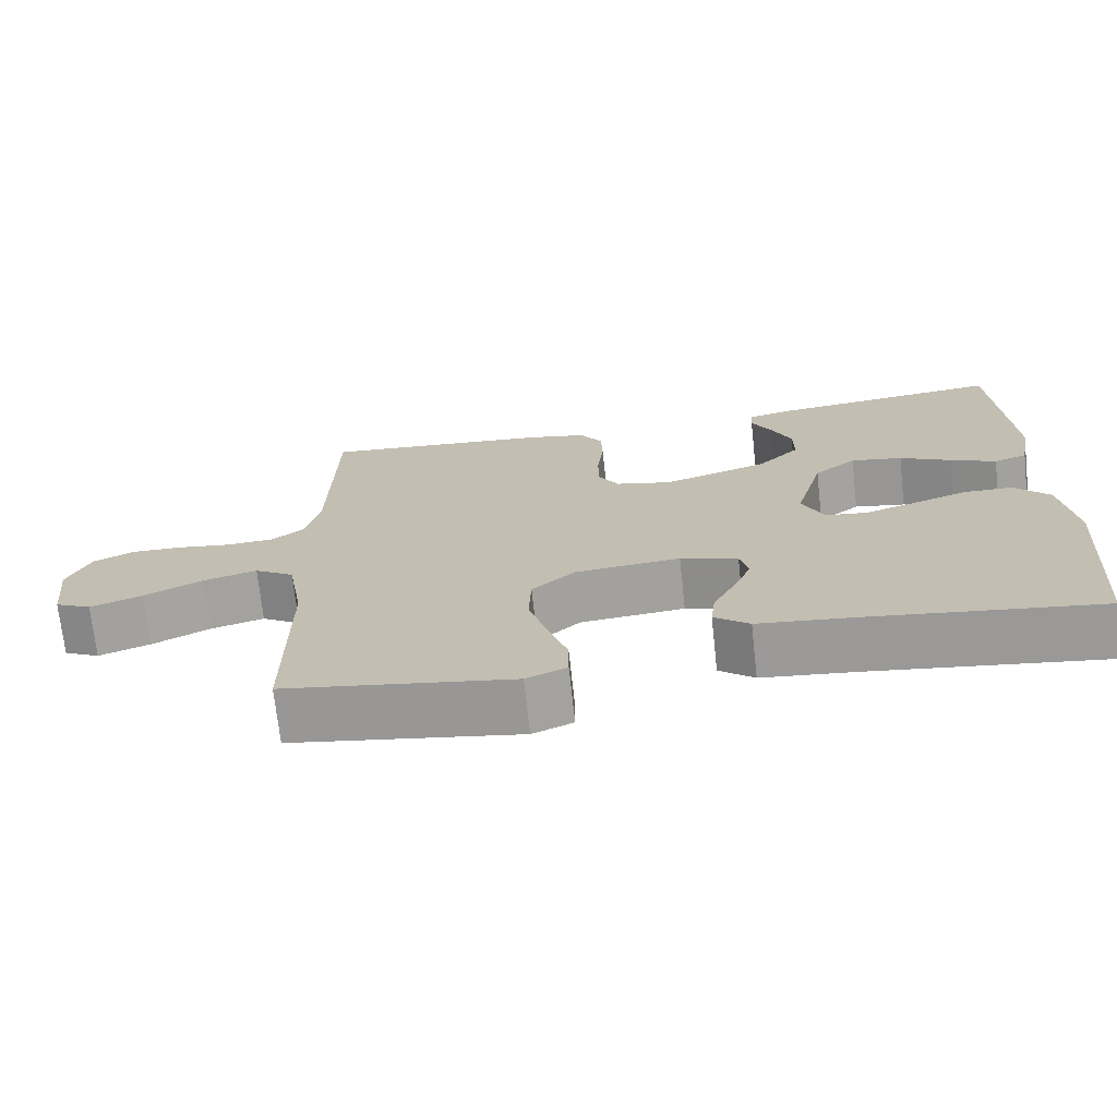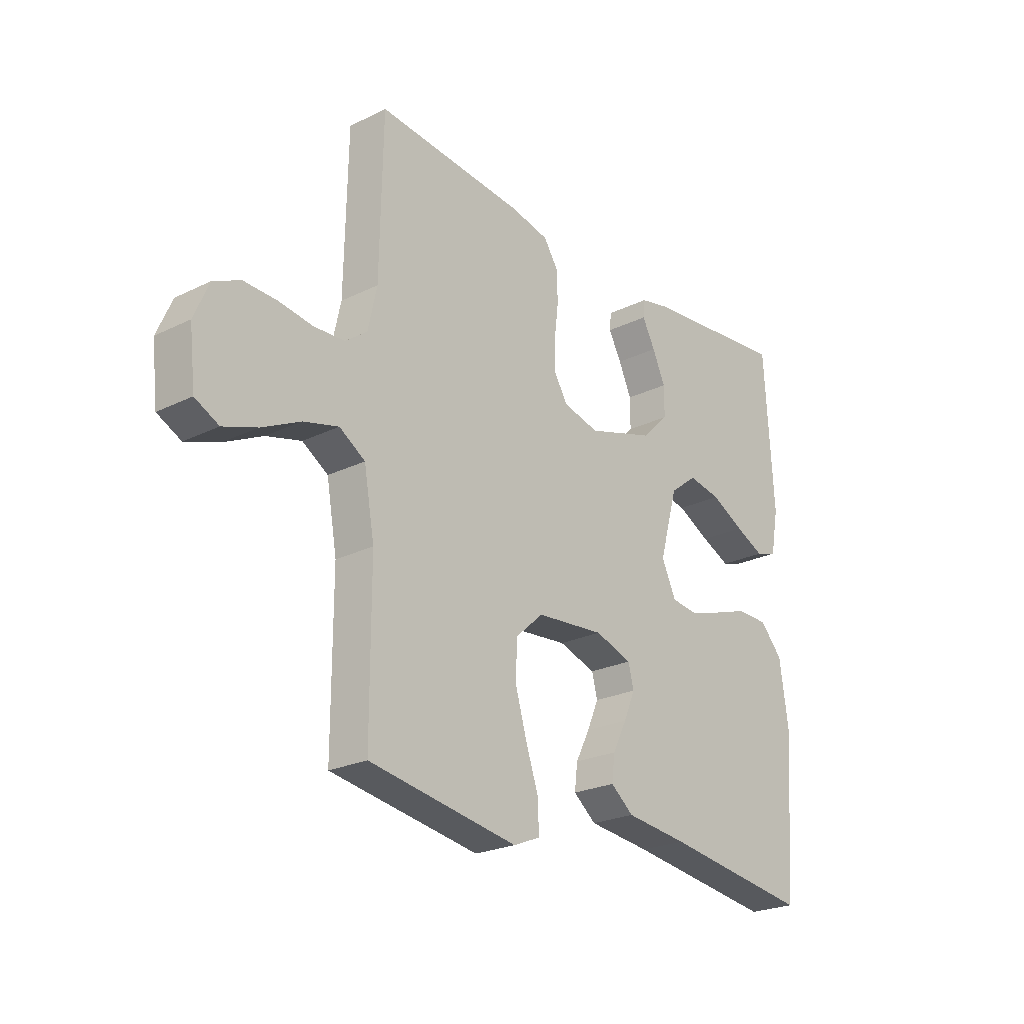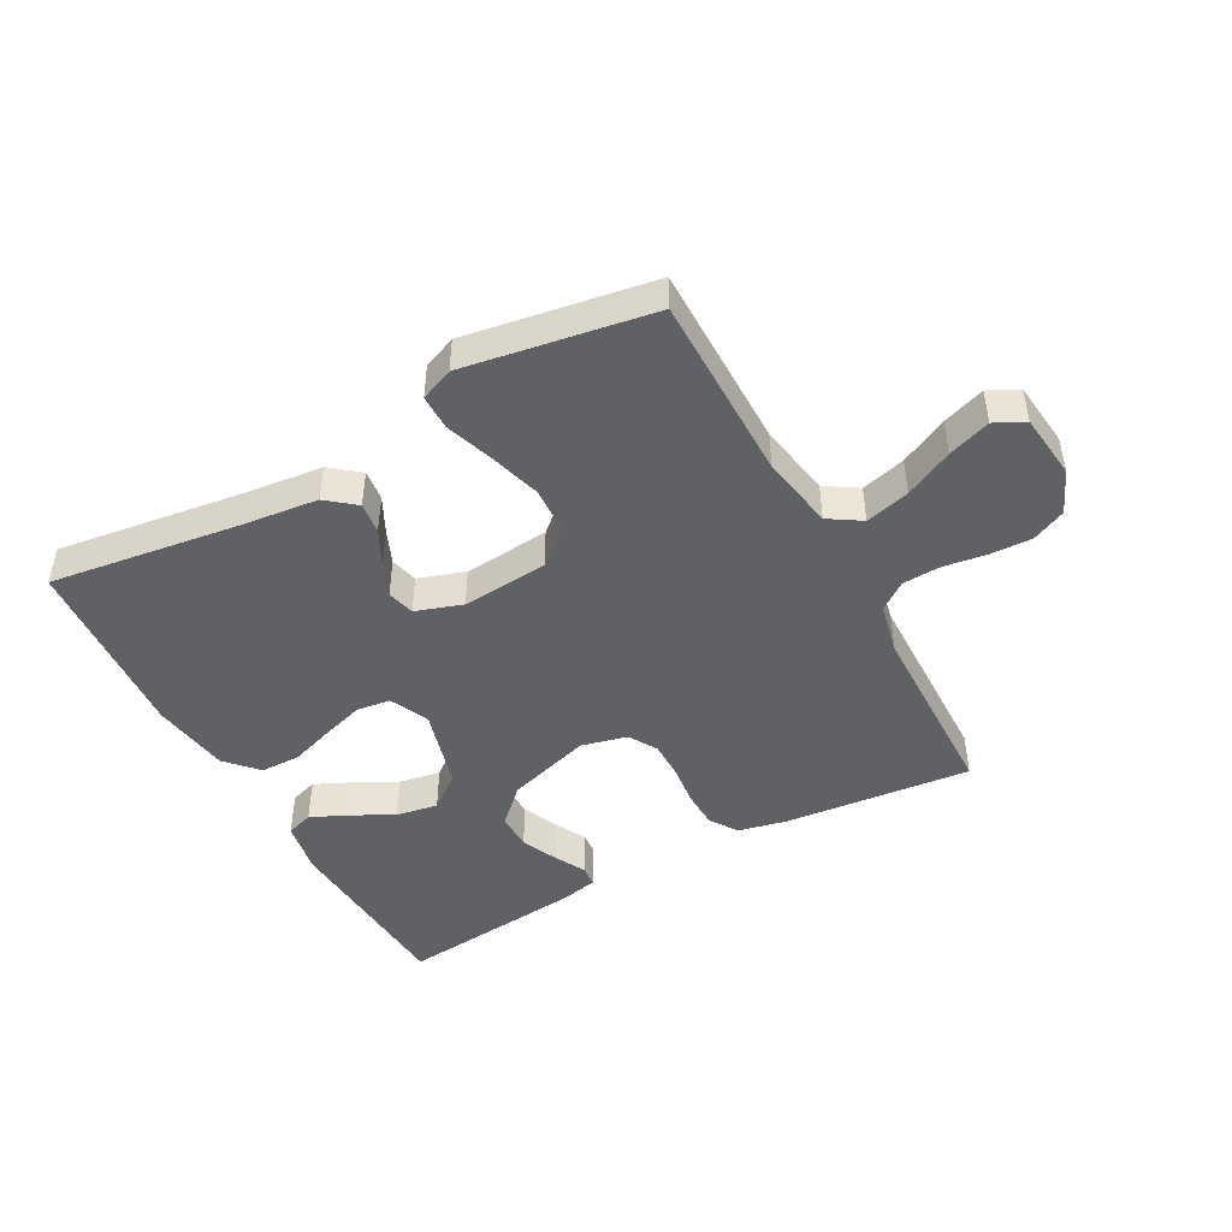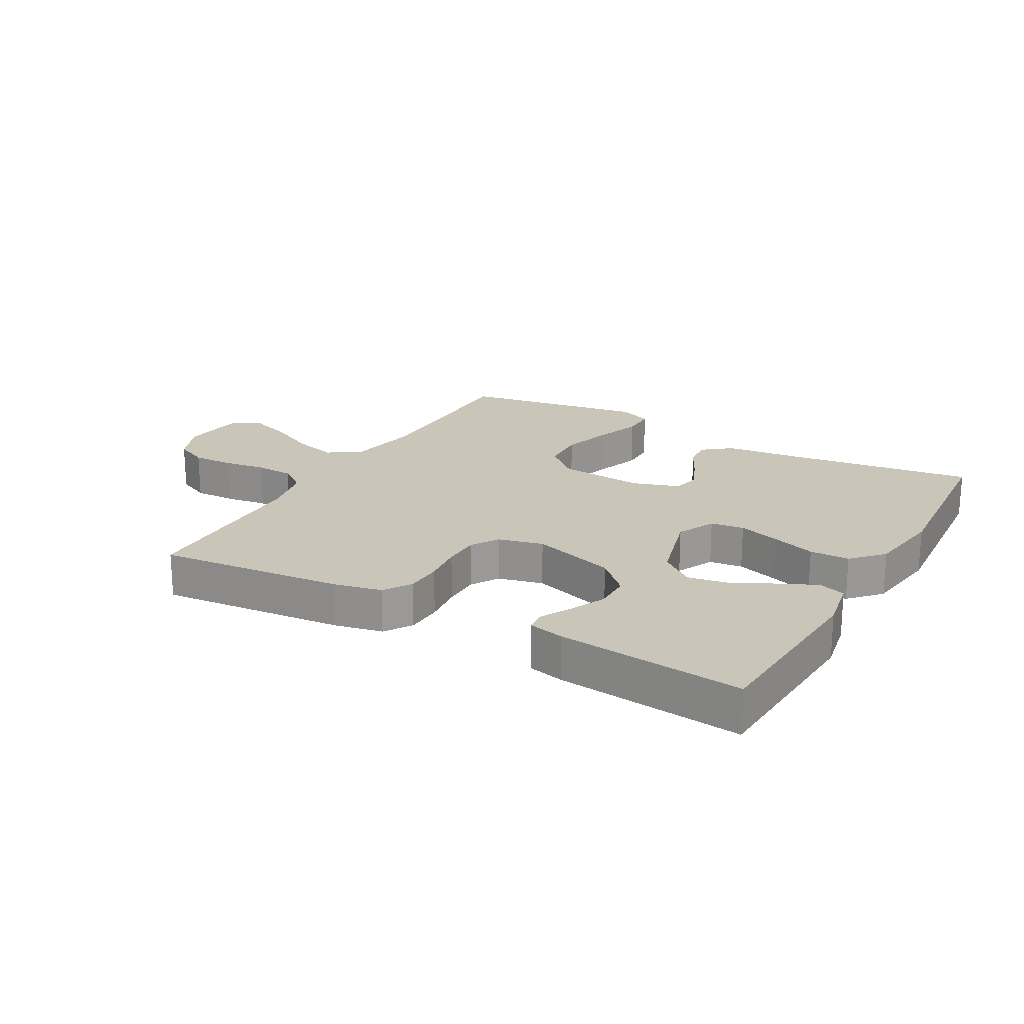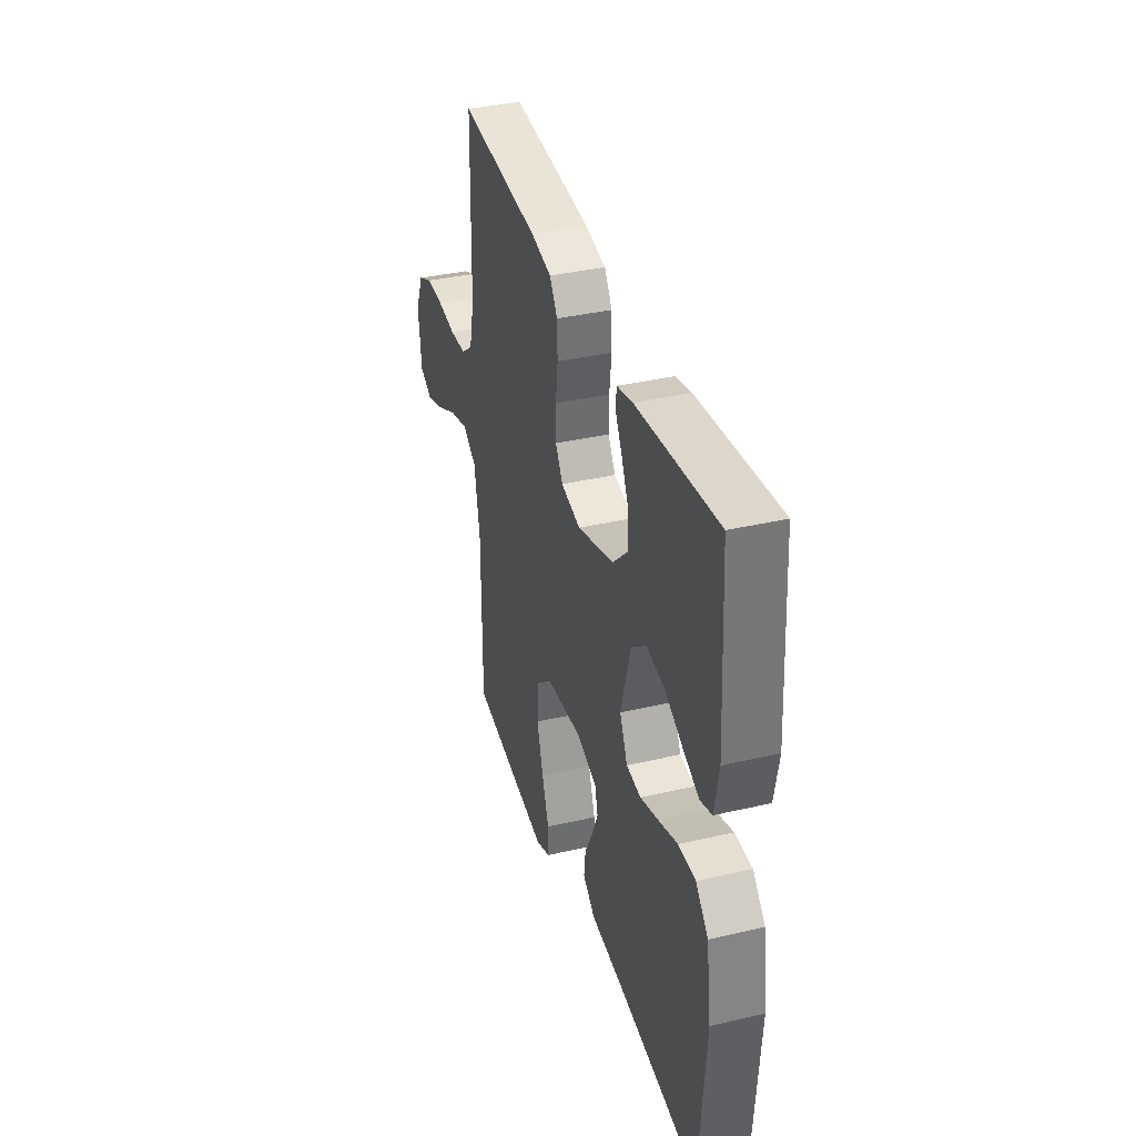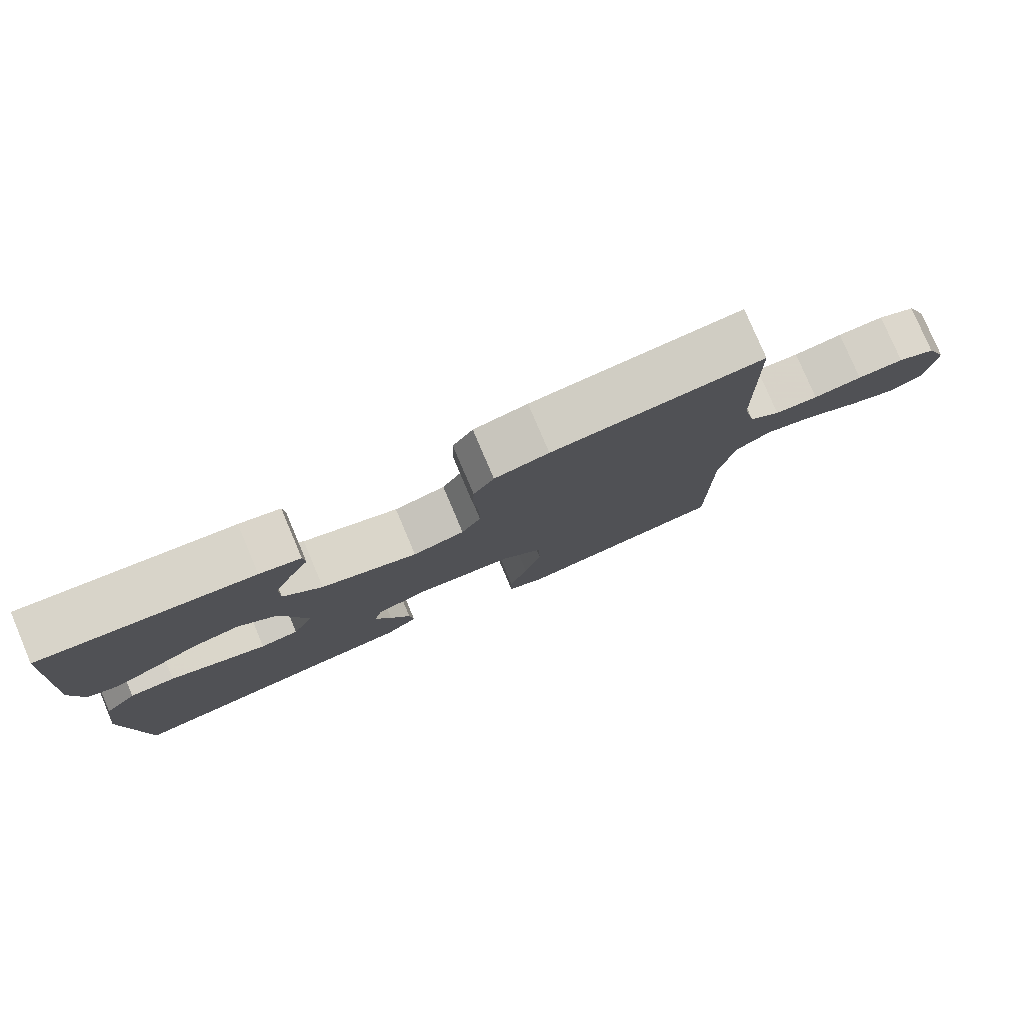
<metadata>
{"format":"obj","ext":"obj","renderer":"f3d","projection":"perspective","resolution":1024,"background":"white","views":[{"elev":-71.2,"azim":6.2,"up":"+Z"},{"elev":-23.8,"azim":-50.6,"up":"+Z"},{"elev":-46.2,"azim":-151.4,"up":"+Y"},{"elev":20.6,"azim":29.6,"up":"+Y"},{"elev":36.5,"azim":73.1,"up":"+Z"},{"elev":79.2,"azim":157.0,"up":"+Z"}]}
</metadata>
<code>
v 0.5 0.07 -0.5
v 0.2 0.07 -0.459
v 0.074 0.07 -0.445
v 0.028 0.07 -0.408
v 0.034 0.07 -0.358
v 0.063 0.07 -0.301
v 0.086 0.07 -0.247
v 0.075 0.07 -0.203
v 0 0.07 -0.178
v -0.138 0.07 -0.19
v -0.194 0.07 -0.24
v -0.197 0.07 -0.313
v -0.173 0.07 -0.395
v -0.147 0.07 -0.471
v -0.147 0.07 -0.527
v -0.2 0.07 -0.549
v -0.5 0.07 -0.5
v -0.5 0.07 -0.2
v -0.521 0.07 -0.081
v -0.573 0.07 -0.048
v -0.644 0.07 -0.067
v -0.721 0.07 -0.105
v -0.789 0.07 -0.129
v -0.837 0.07 -0.105
v -0.849 0.07 0
v -0.819 0.07 0.069
v -0.765 0.07 0.094
v -0.699 0.07 0.092
v -0.63 0.07 0.082
v -0.568 0.07 0.085
v -0.524 0.07 0.118
v -0.506 0.07 0.2
v -0.5 0.07 0.5
v -0.2 0.07 0.471
v -0.123 0.07 0.454
v -0.094 0.07 0.41
v -0.092 0.07 0.35
v -0.1 0.07 0.284
v -0.1 0.07 0.224
v -0.073 0.07 0.179
v 0 0.07 0.161
v 0.136 0.07 0.203
v 0.191 0.07 0.257
v 0.191 0.07 0.316
v 0.165 0.07 0.373
v 0.139 0.07 0.422
v 0.142 0.07 0.456
v 0.2 0.07 0.469
v 0.5 0.07 0.5
v 0.518 0.07 0.2
v 0.502 0.07 0.114
v 0.459 0.07 0.1
v 0.4 0.07 0.127
v 0.333 0.07 0.162
v 0.266 0.07 0.174
v 0.211 0.07 0.131
v 0.174 0.07 0
v 0.203 0.07 -0.062
v 0.257 0.07 -0.069
v 0.324 0.07 -0.048
v 0.395 0.07 -0.024
v 0.459 0.07 -0.025
v 0.505 0.07 -0.075
v 0.523 0.07 -0.2
v 0.5 0 -0.5
v 0.2 0 -0.459
v 0.074 0 -0.445
v 0.028 0 -0.408
v 0.034 0 -0.358
v 0.063 0 -0.301
v 0.086 0 -0.247
v 0.075 0 -0.203
v 0 0 -0.178
v -0.138 0 -0.19
v -0.194 0 -0.24
v -0.197 0 -0.313
v -0.173 0 -0.395
v -0.147 0 -0.471
v -0.147 0 -0.527
v -0.2 0 -0.549
v -0.5 0 -0.5
v -0.5 0 -0.2
v -0.521 0 -0.081
v -0.573 0 -0.048
v -0.644 0 -0.067
v -0.721 0 -0.105
v -0.789 0 -0.129
v -0.837 0 -0.105
v -0.849 0 0
v -0.819 0 0.069
v -0.765 0 0.094
v -0.699 0 0.092
v -0.63 0 0.082
v -0.568 0 0.085
v -0.524 0 0.118
v -0.506 0 0.2
v -0.5 0 0.5
v -0.2 0 0.471
v -0.123 0 0.454
v -0.094 0 0.41
v -0.092 0 0.35
v -0.1 0 0.284
v -0.1 0 0.224
v -0.073 0 0.179
v 0 0 0.161
v 0.136 0 0.203
v 0.191 0 0.257
v 0.191 0 0.316
v 0.165 0 0.373
v 0.139 0 0.422
v 0.142 0 0.456
v 0.2 0 0.469
v 0.5 0 0.5
v 0.518 0 0.2
v 0.502 0 0.114
v 0.459 0 0.1
v 0.4 0 0.127
v 0.333 0 0.162
v 0.266 0 0.174
v 0.211 0 0.131
v 0.174 0 0
v 0.203 0 -0.062
v 0.257 0 -0.069
v 0.324 0 -0.048
v 0.395 0 -0.024
v 0.459 0 -0.025
v 0.505 0 -0.075
v 0.523 0 -0.2
f 63 64 1 2
f 60 61 62 63
f 59 60 63 2
f 58 59 2 3
f 57 58 3
f 51 52 53 54
f 49 50 51 54
f 49 54 55
f 48 49 55 56
f 45 46 47 48
f 44 45 48
f 43 44 48 56
f 35 36 37 38
f 35 38 39
f 32 33 34 35
f 31 32 35 39
f 30 31 39 40
f 26 27 28 29
f 26 29 30
f 25 26 30
f 21 22 23 24
f 20 21 24 25
f 15 16 17 18
f 13 14 15 18
f 12 13 18 19
f 11 12 19
f 10 11 19 20
f 3 4 5 6
f 3 6 7
f 57 3 7
f 42 43 56 57
f 41 42 57 7
f 20 25 30 40
f 9 10 20 40
f 8 9 40 41
f 7 8 41
f 66 65 128 127
f 127 126 125 124
f 66 127 124 123
f 67 66 123 122
f 67 122 121
f 118 117 116 115
f 118 115 114 113
f 119 118 113
f 120 119 113 112
f 112 111 110 109
f 112 109 108
f 120 112 108 107
f 102 101 100 99
f 103 102 99
f 99 98 97 96
f 103 99 96 95
f 104 103 95 94
f 93 92 91 90
f 94 93 90
f 94 90 89
f 88 87 86 85
f 89 88 85 84
f 82 81 80 79
f 82 79 78 77
f 83 82 77 76
f 83 76 75
f 84 83 75 74
f 70 69 68 67
f 71 70 67
f 71 67 121
f 121 120 107 106
f 71 121 106 105
f 104 94 89 84
f 104 84 74 73
f 105 104 73 72
f 105 72 71
f 1 65 66 2
f 2 66 67 3
f 3 67 68 4
f 4 68 69 5
f 5 69 70 6
f 6 70 71 7
f 7 71 72 8
f 8 72 73 9
f 9 73 74 10
f 10 74 75 11
f 11 75 76 12
f 12 76 77 13
f 13 77 78 14
f 14 78 79 15
f 15 79 80 16
f 16 80 81 17
f 17 81 82 18
f 18 82 83 19
f 19 83 84 20
f 20 84 85 21
f 21 85 86 22
f 22 86 87 23
f 23 87 88 24
f 24 88 89 25
f 25 89 90 26
f 26 90 91 27
f 27 91 92 28
f 28 92 93 29
f 29 93 94 30
f 30 94 95 31
f 31 95 96 32
f 32 96 97 33
f 33 97 98 34
f 34 98 99 35
f 35 99 100 36
f 36 100 101 37
f 37 101 102 38
f 38 102 103 39
f 39 103 104 40
f 40 104 105 41
f 41 105 106 42
f 42 106 107 43
f 43 107 108 44
f 44 108 109 45
f 45 109 110 46
f 46 110 111 47
f 47 111 112 48
f 48 112 113 49
f 49 113 114 50
f 50 114 115 51
f 51 115 116 52
f 52 116 117 53
f 53 117 118 54
f 54 118 119 55
f 55 119 120 56
f 56 120 121 57
f 57 121 122 58
f 58 122 123 59
f 59 123 124 60
f 60 124 125 61
f 61 125 126 62
f 62 126 127 63
f 63 127 128 64
f 64 128 65 1

</code>
